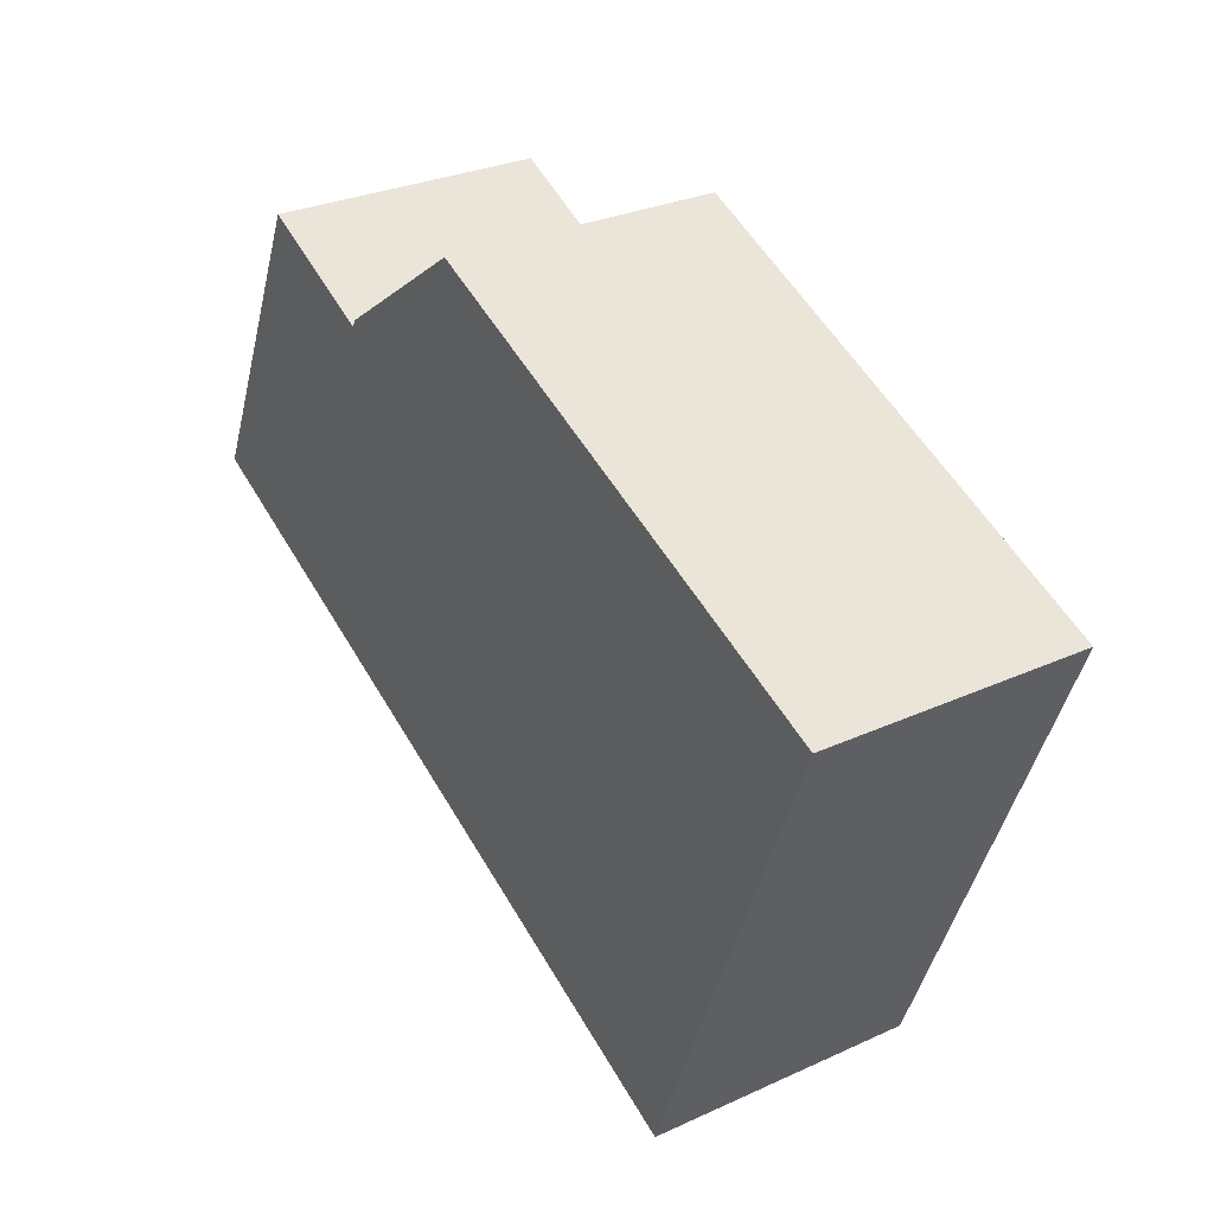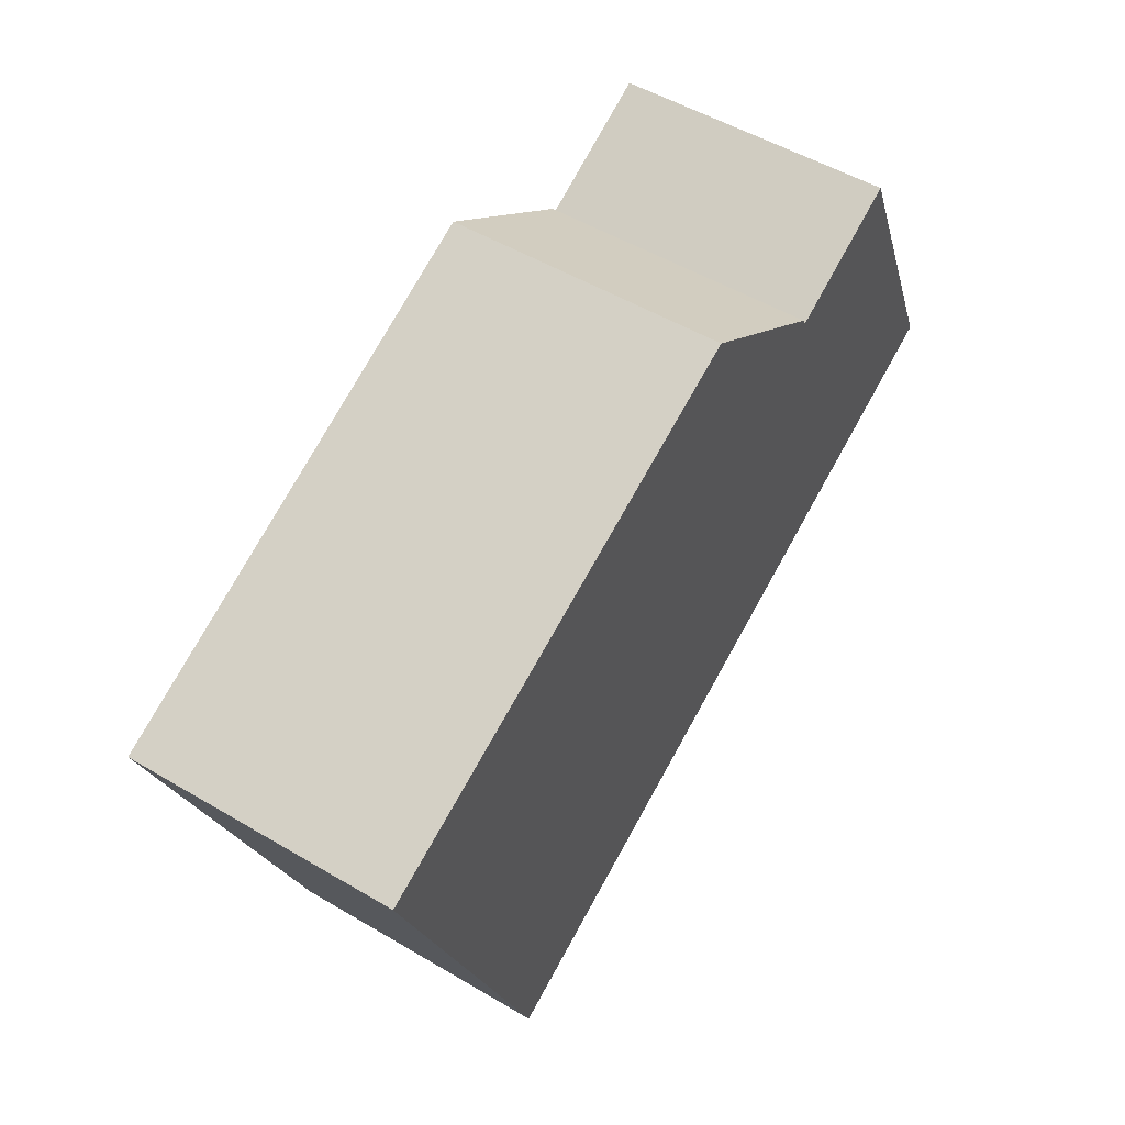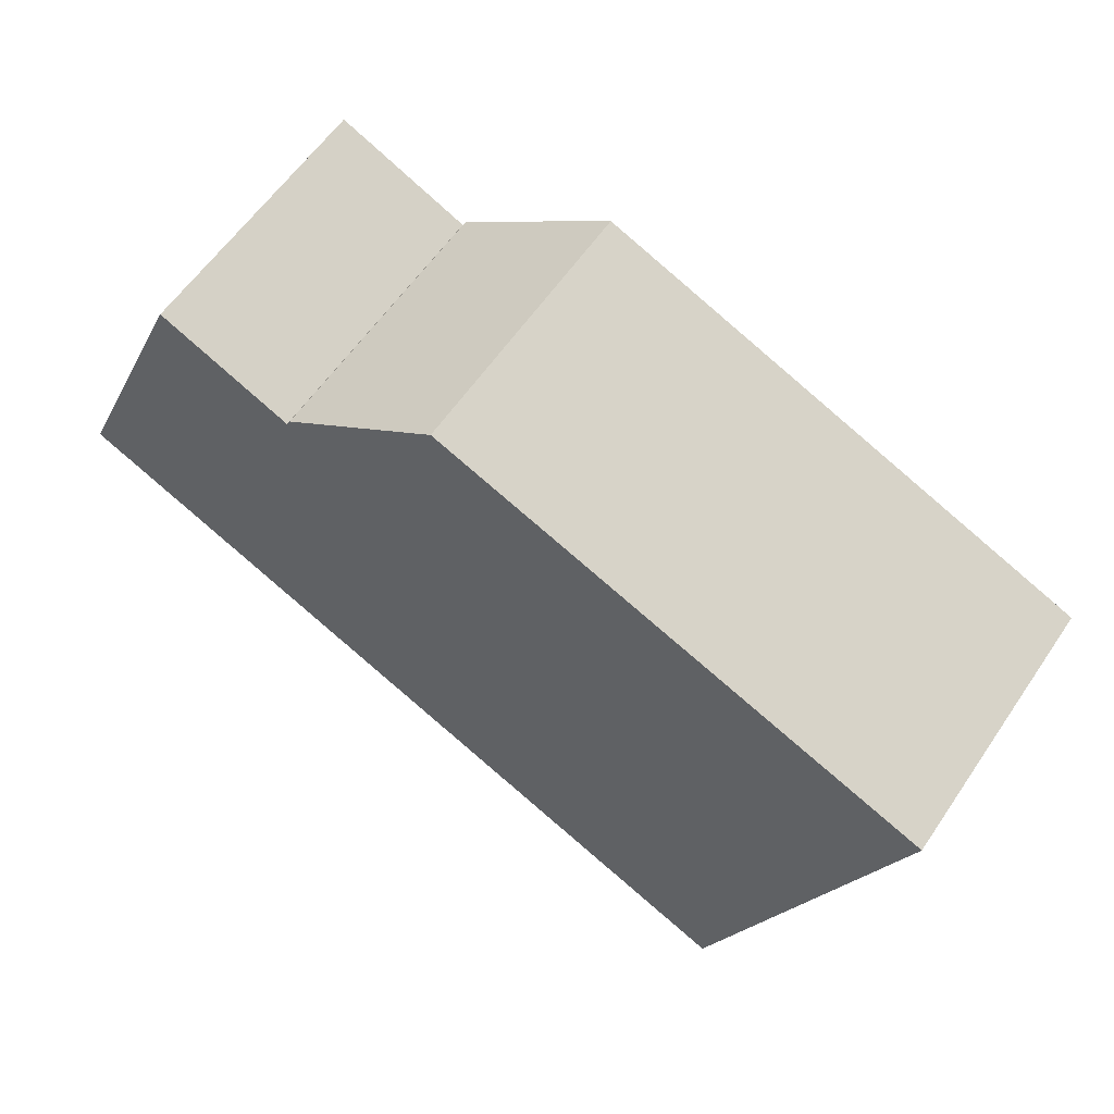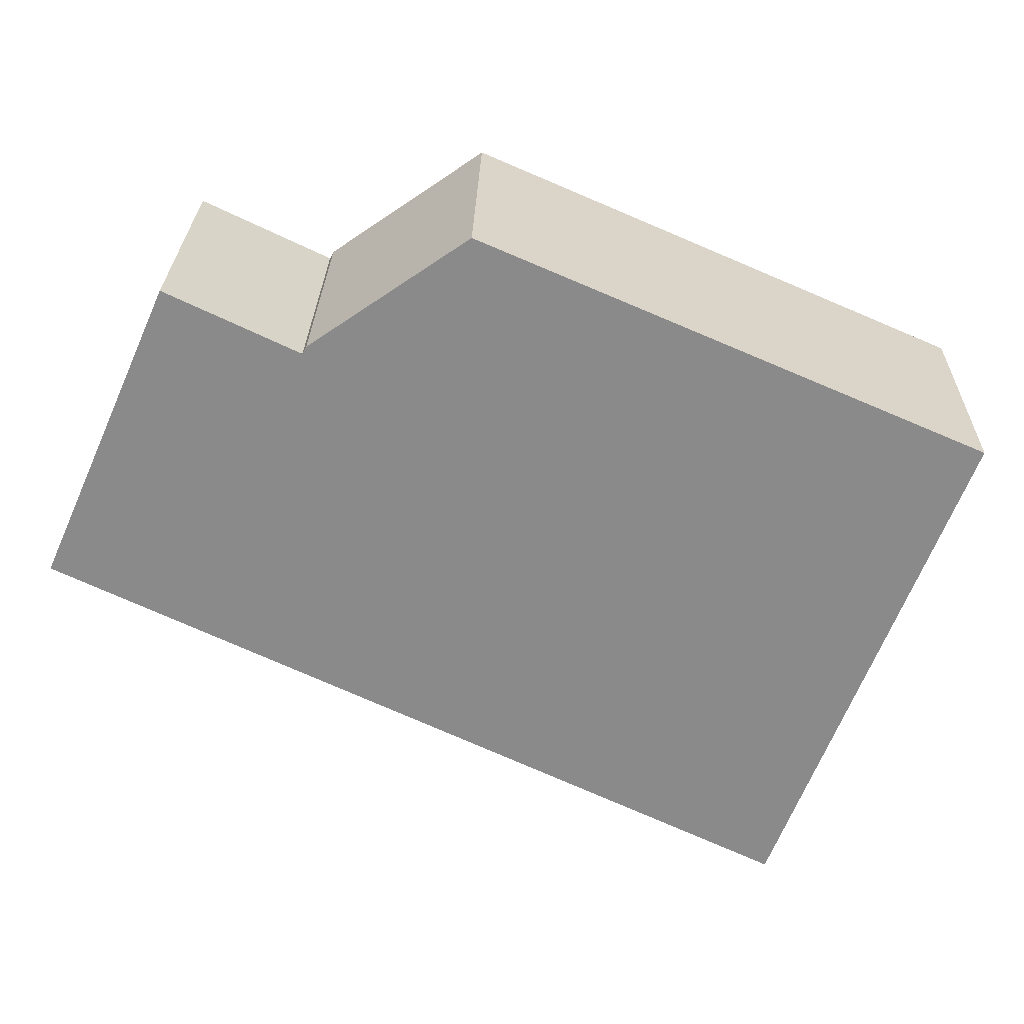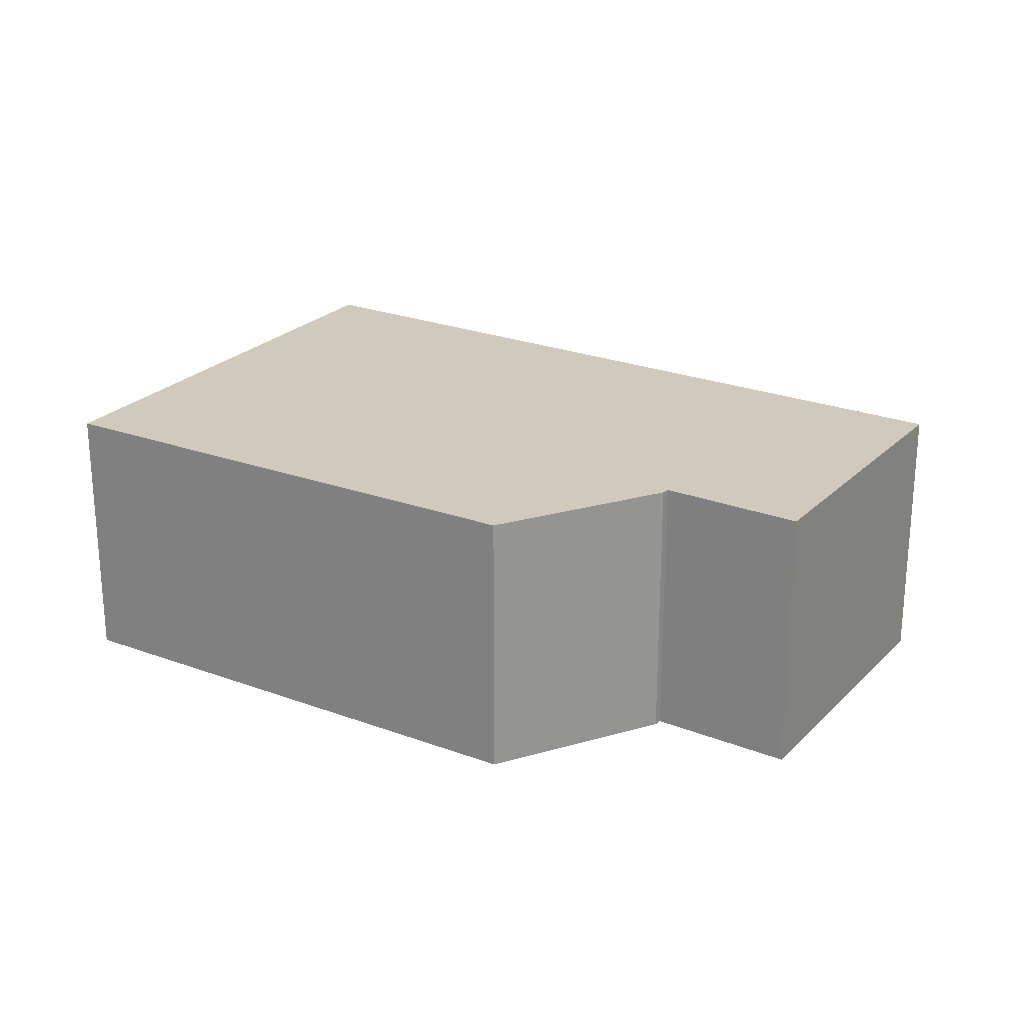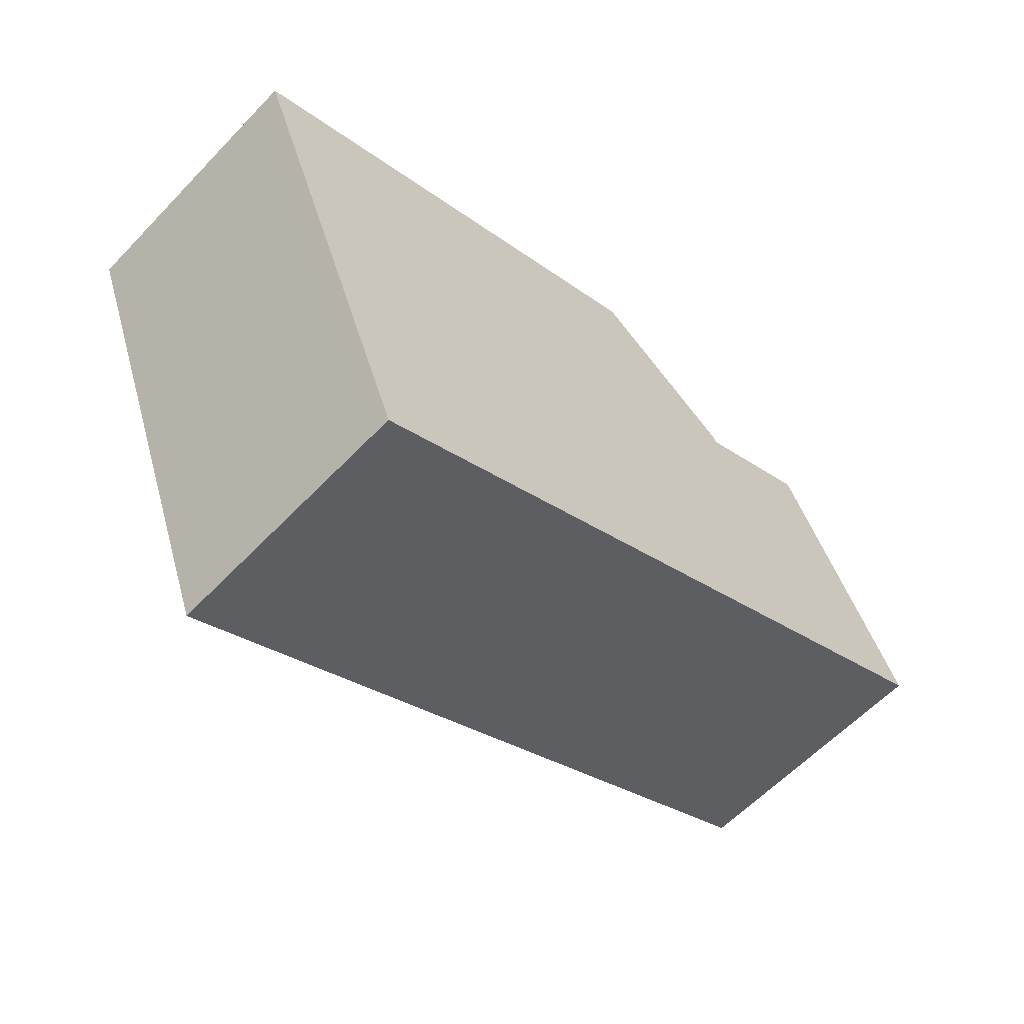
<metadata>
{"format":"obj","ext":"obj","renderer":"f3d","projection":"perspective","resolution":1024,"background":"white","views":[{"elev":29.1,"azim":-124.1,"up":"+Z"},{"elev":51.6,"azim":-57.3,"up":"+Z"},{"elev":59.0,"azim":-146.1,"up":"+Z"},{"elev":26.2,"azim":-178.7,"up":"+Z"},{"elev":23.1,"azim":8.6,"up":"+Y"},{"elev":-60.7,"azim":-43.5,"up":"+Z"}]}
</metadata>
<code>
v  7.989 4.369 3.463
v  10.55 -1.032e-16 1.686
v  10.55 4.369 1.686
v  7.989 -2.12e-16 3.463
v  10.61 -9.6e-17 1.568
v  10.61 4.369 1.568
v  12.75 -1.582e-16 2.583
v  12.75 4.369 2.583
v  14.87 1.354e-16 -2.212
v  14.87 4.369 -2.212
v  3.025 4.369 -7.834
v  3.025 4.797e-16 -7.834
v  9.321e-05 4.369 -0.0001385
v  0 0 0
g defaultobject
f 1 2 3
f 2 1 4
f 3 5 6
f 5 3 2
f 6 7 8
f 7 6 5
f 8 9 10
f 9 8 7
f 11 9 12
f 9 11 10
f 13 12 14
f 12 13 11
f 13 4 1
f 4 13 14
f 1 11 13
f 11 1 3
f 11 3 6
f 11 6 10
f 10 6 8
f 12 4 14
f 4 12 9
f 4 9 5
f 4 5 2
f 5 9 7

</code>
